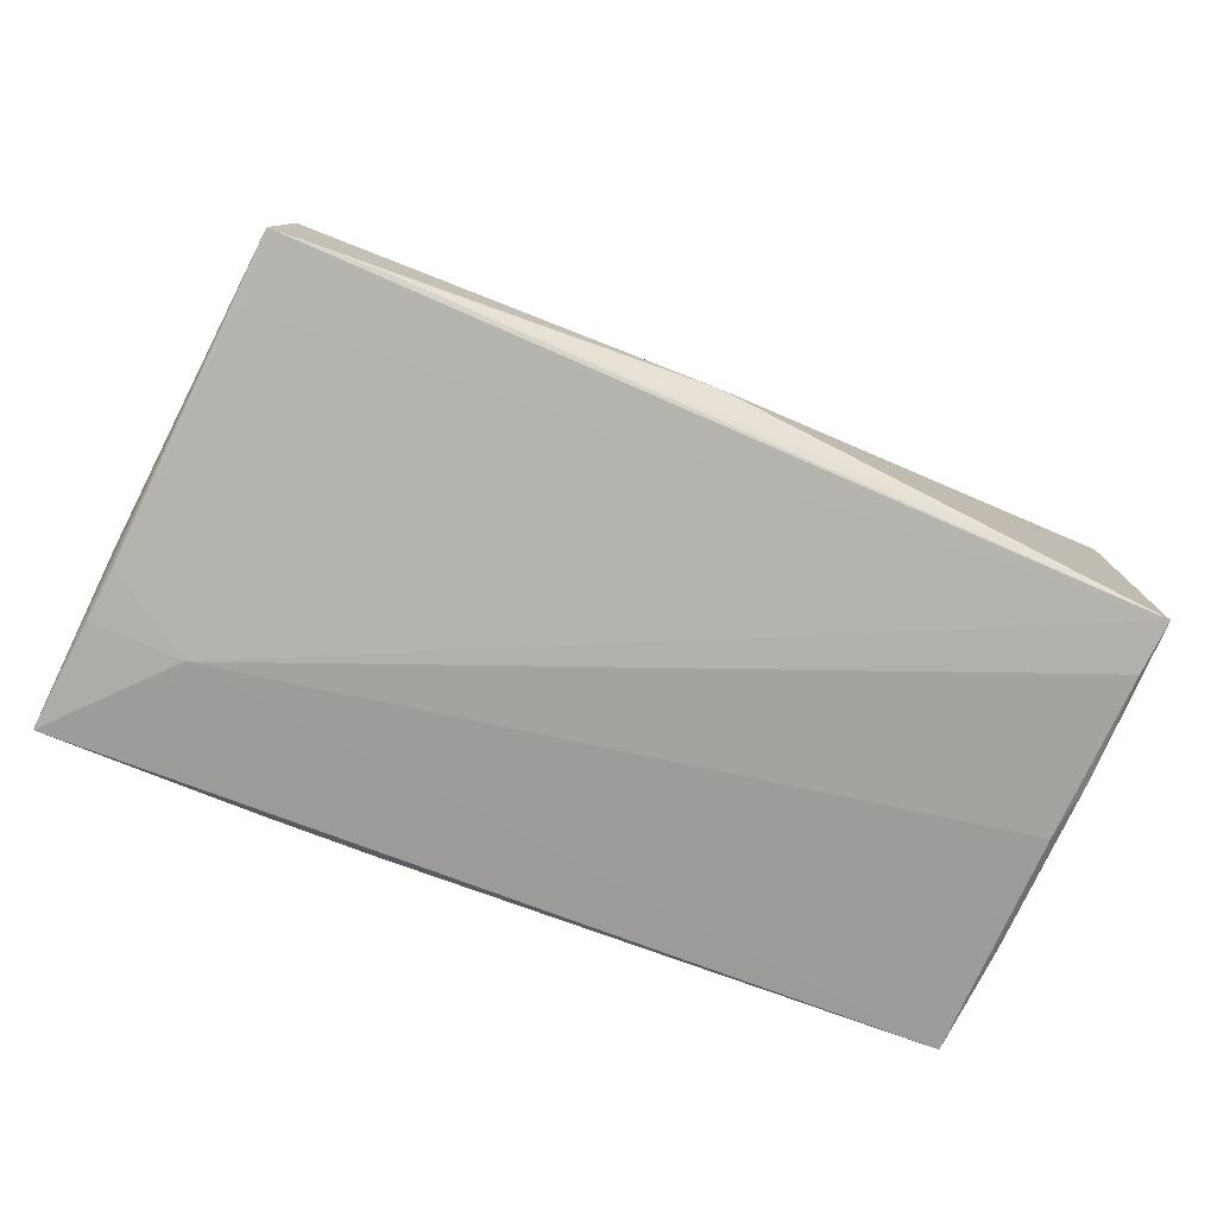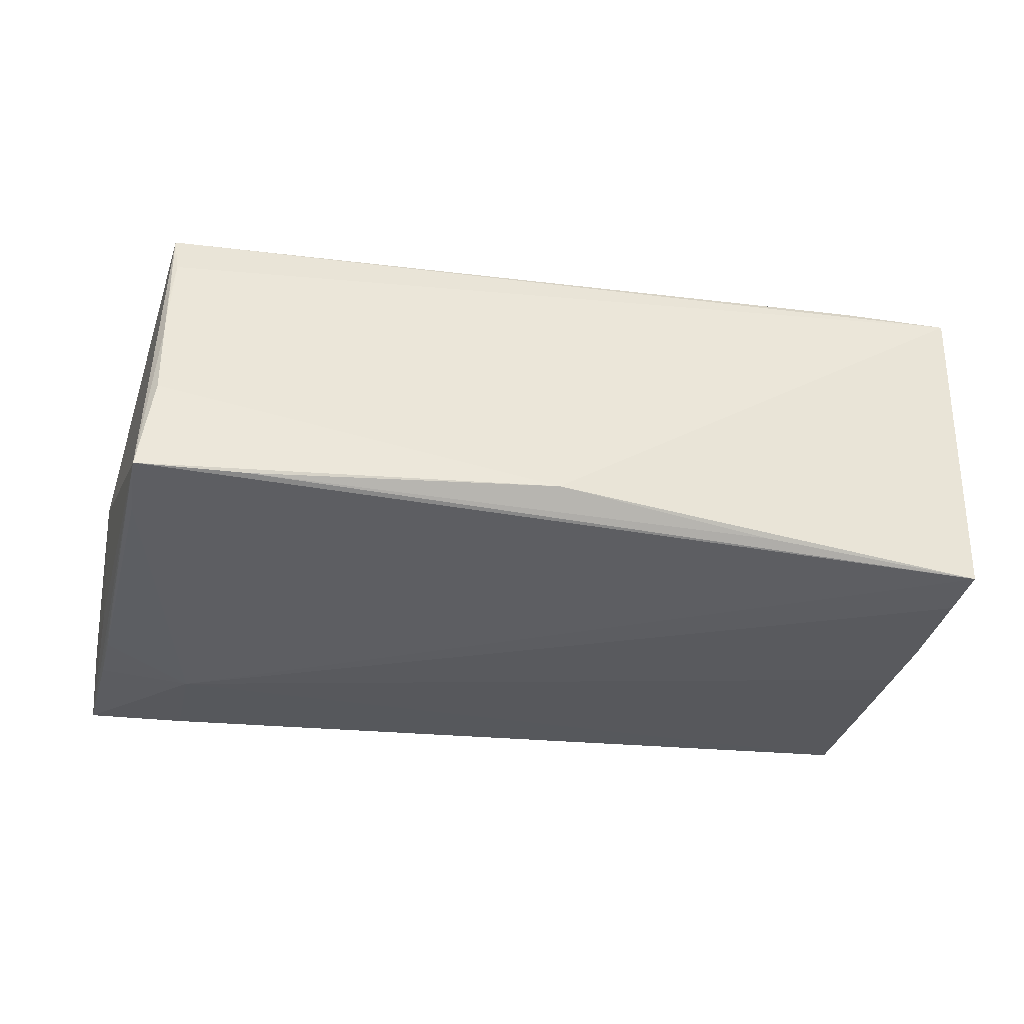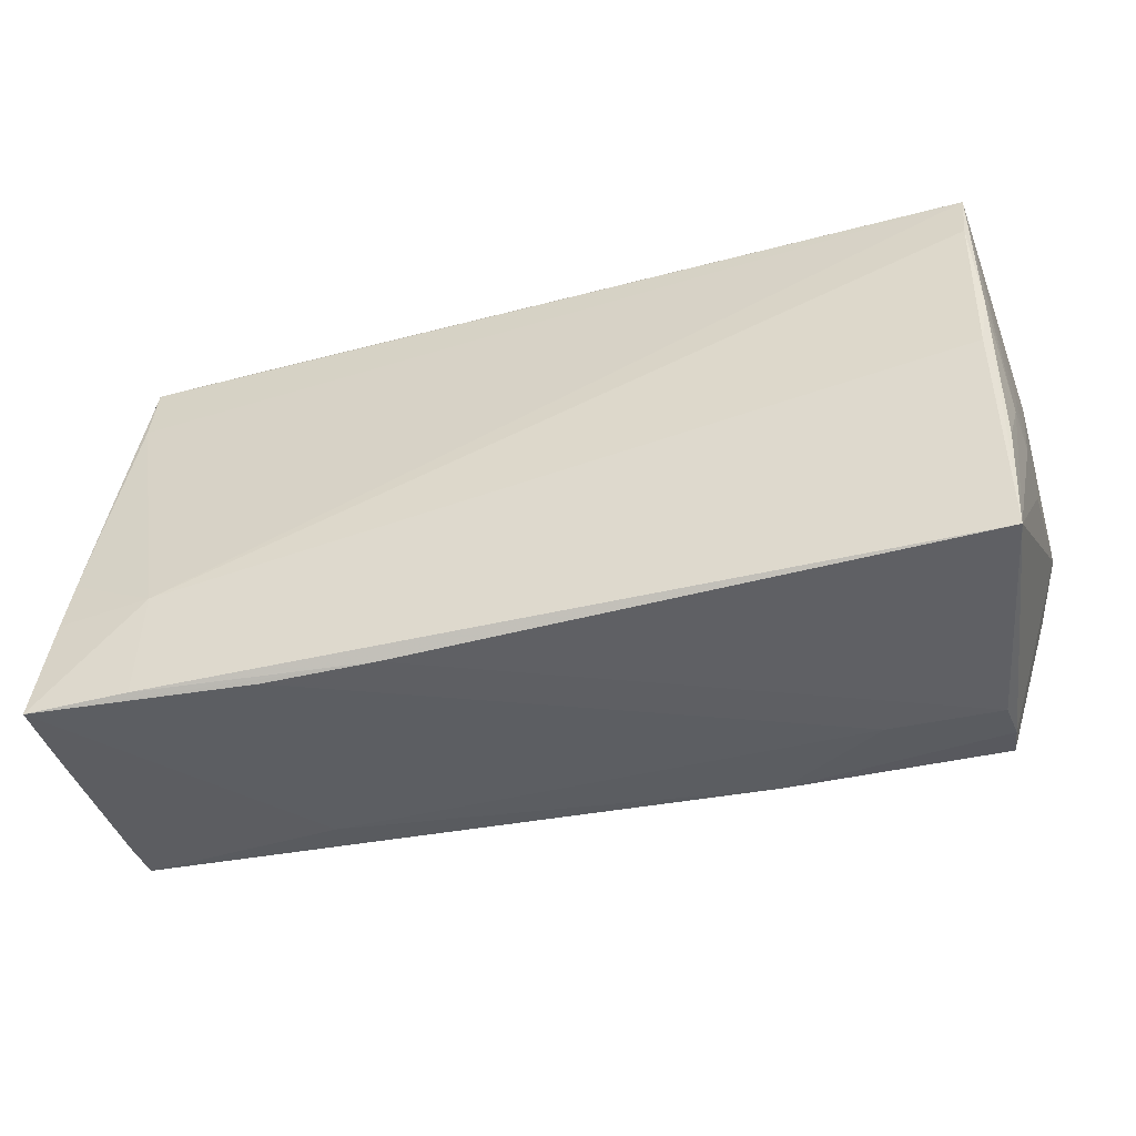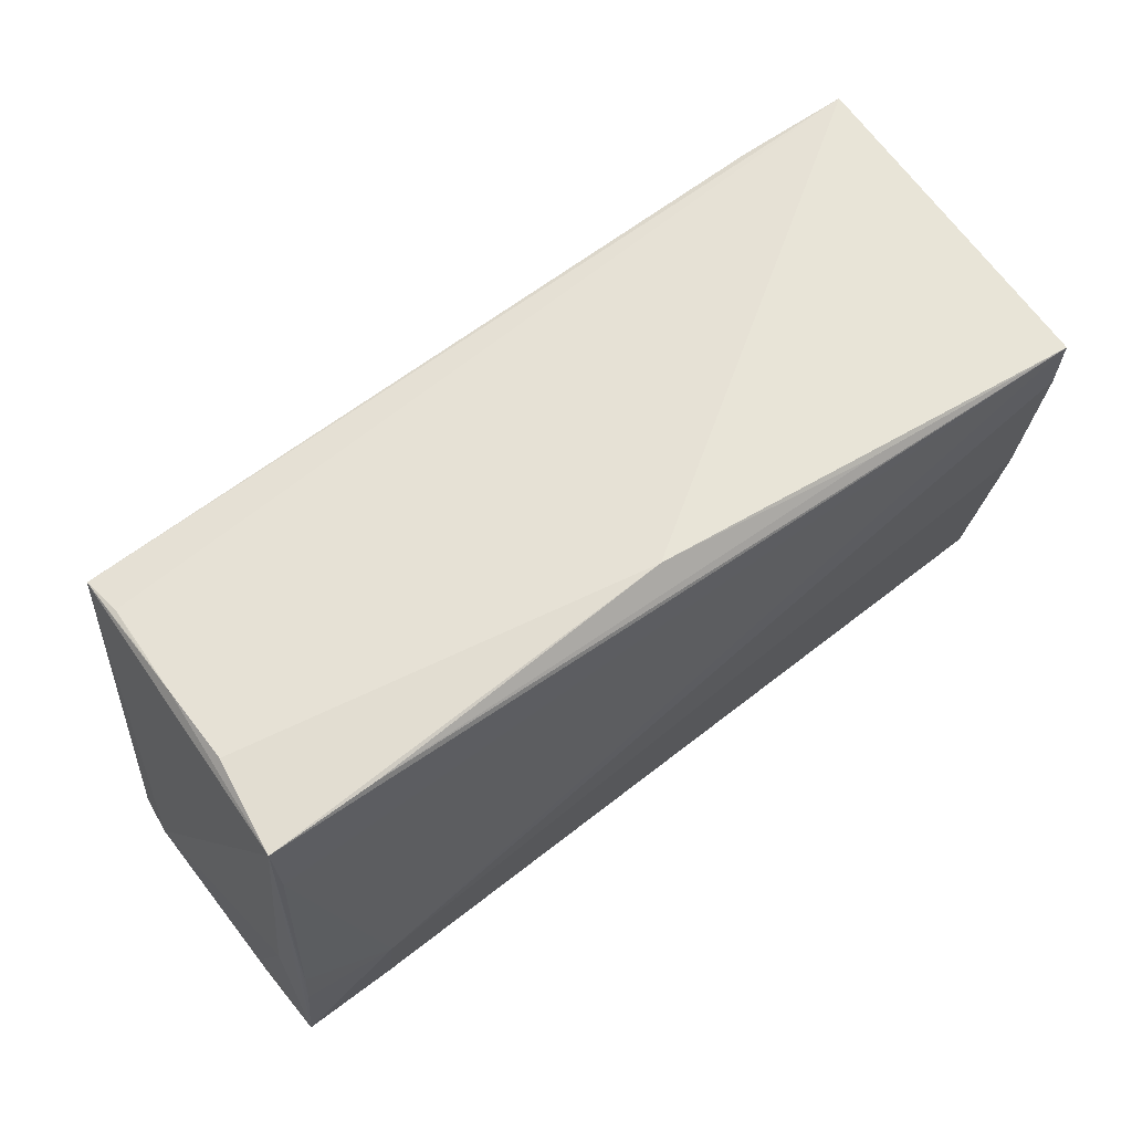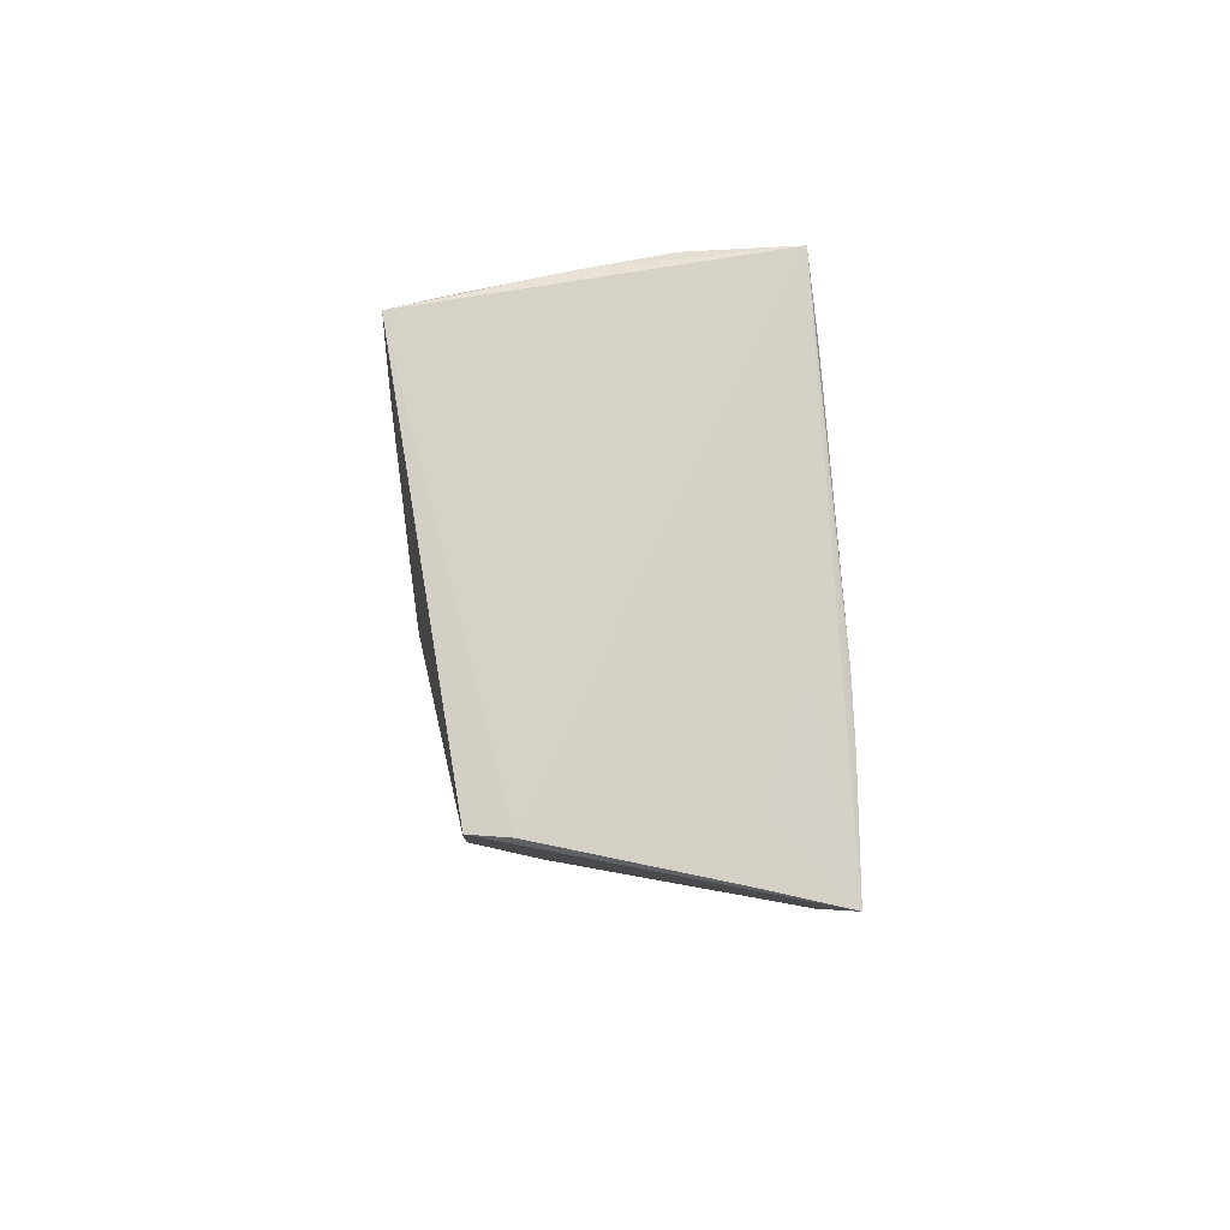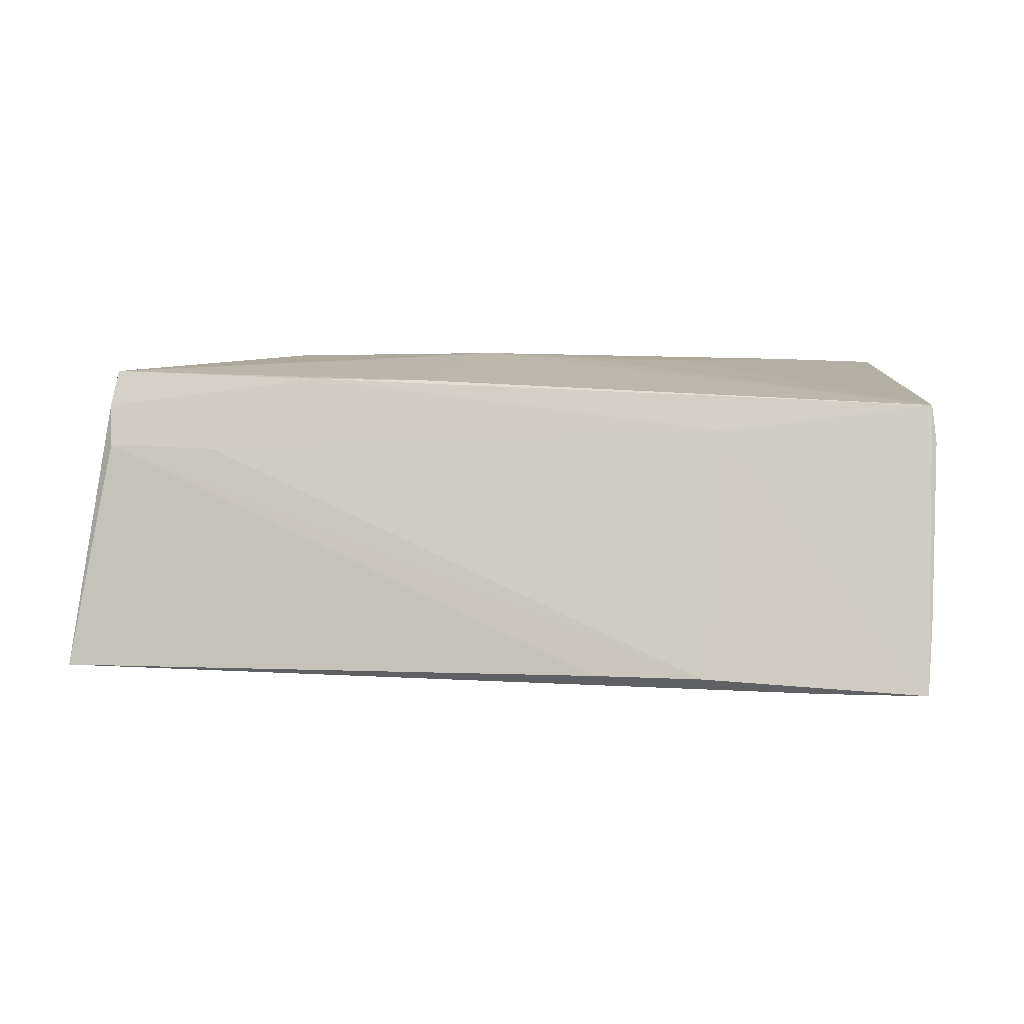
<metadata>
{"format":"obj","ext":"obj","renderer":"f3d","projection":"perspective","resolution":1024,"background":"white","views":[{"elev":-74.1,"azim":158.4,"up":"+Z"},{"elev":-32.5,"azim":170.6,"up":"+Z"},{"elev":-48.5,"azim":-164.7,"up":"+Y"},{"elev":67.9,"azim":143.3,"up":"+Y"},{"elev":-4.6,"azim":89.5,"up":"+Y"},{"elev":1.2,"azim":9.9,"up":"+Z"}]}
</metadata>
<code>
v 0.04749 0.02523 0.0107
v -0.05095 0.0004294 0.01887
v -0.01189 -0.008402 0.02085
v -0.0508 -0.007234 -0.01381
v 0.01152 -0.002125 0.02092
v -0.05217 0.02291 0.02085
v 0.05458 -0.02697 -0.01054
v -0.05219 0.003716 0.0009037
v 0.02869 -0.02976 -0.01759
v -0.04967 -0.01507 -0.01748
v -0.04986 0.0189 -0.01956
v -0.05241 0.009457 -0.0001526
v 0.0475 0.02643 0.004886
v 0.04703 0.02411 0.01667
v -0.04389 -0.02388 0.0187
v 0.04252 -0.02876 -0.0191
v 0.03091 -0.02427 0.01098
v 0.05262 -0.01581 -0.01887
v -0.04975 -0.005402 0.01882
v 0.05283 -0.008476 -0.01473
v 0.05195 -0.009323 -0.01857
v -0.01489 0.02195 0.02165
v -0.04866 -0.02845 -0.01734
v 0.0161 -0.02976 -0.01741
v -0.05132 -0.0007654 -0.01013
v -0.0141 0.003917 0.02184
v -0.03933 0.02251 0.02164
v 0.04739 0.02812 -0.004291
v 0.05153 -0.002228 -0.01779
v 0.05412 -0.02889 -0.0191
v -0.05046 0.02526 -0.0191
v -0.03102 -0.02653 0.009025
v 0.02358 0.003338 0.02091
v -0.02468 0.0271 -0.01716
v 0.0007185 0.02968 -0.01419
v 0.05513 -0.02281 0.009623
v -0.02679 -0.001038 0.02184
v 0.03552 0.01662 0.02178
v 0.04902 0.02833 -0.01534
v -0.05123 -0.00863 -0.00954
v -0.04554 -0.01787 0.01901
v 0.05412 -0.02084 -0.01098
v -0.04389 -0.02653 0.009513
v -0.05194 0.02211 0.005866
v -0.04439 -0.02526 0.01444
v -0.0184 -0.0243 0.01749
v 0.03632 0.02853 -0.01547
v -0.05019 0.005806 -0.01872
v 0.05462 -0.0225 0.01394
v 0.04182 -0.01569 -0.02002
v 0.04769 0.02283 0.0216
v -0.05146 -0.008281 -0.002457
v -0.05237 -0.0002379 0.01444
v -0.001296 -0.001771 0.02184
v 0.04909 0.01997 -0.01625
v -0.005315 -0.02343 0.01725
v -0.04904 -0.001013 -0.01922
f 39 51 36
f 36 51 49
f 28 39 35
f 6 27 51
f 20 39 36
f 20 30 39
f 36 49 7
f 49 30 7
f 35 39 47
f 33 49 51
f 49 54 56
f 38 33 51
f 54 33 38
f 15 54 37
f 27 6 37
f 53 15 19
f 13 28 35
f 35 6 13
f 51 39 13
f 39 28 13
f 52 23 53
f 52 40 23
f 53 6 12
f 12 6 44
f 30 20 42
f 42 7 30
f 42 20 36
f 36 7 42
f 53 23 45
f 45 15 53
f 17 30 49
f 44 6 31
f 31 6 35
f 31 12 44
f 31 47 39
f 50 11 31
f 23 50 16
f 16 50 30
f 16 24 23
f 30 24 16
f 5 54 49
f 49 33 5
f 5 33 54
f 3 54 15
f 15 56 3
f 3 56 54
f 51 27 22
f 22 38 51
f 27 38 22
f 15 37 41
f 41 37 6
f 41 19 15
f 6 19 41
f 54 38 26
f 26 37 54
f 26 38 27
f 27 37 26
f 2 6 53
f 53 19 2
f 2 19 6
f 14 6 51
f 14 13 6
f 53 12 8
f 8 12 40
f 8 52 53
f 40 52 8
f 57 50 23
f 57 11 50
f 40 12 25
f 12 31 25
f 35 47 34
f 34 31 35
f 47 31 34
f 55 31 39
f 50 31 55
f 39 21 55
f 55 21 50
f 39 30 29
f 29 21 39
f 30 50 18
f 50 21 18
f 18 29 30
f 21 29 18
f 51 13 1
f 1 14 51
f 13 14 1
f 48 31 11
f 11 57 48
f 48 57 23
f 9 24 30
f 30 17 9
f 17 32 9
f 23 24 43
f 43 45 23
f 24 9 43
f 43 9 32
f 46 32 17
f 49 56 46
f 46 17 49
f 46 56 15
f 15 45 46
f 45 43 46
f 46 43 32
f 10 48 23
f 4 25 31
f 31 48 4
f 40 25 4
f 48 10 4
f 23 40 4
f 4 10 23

</code>
